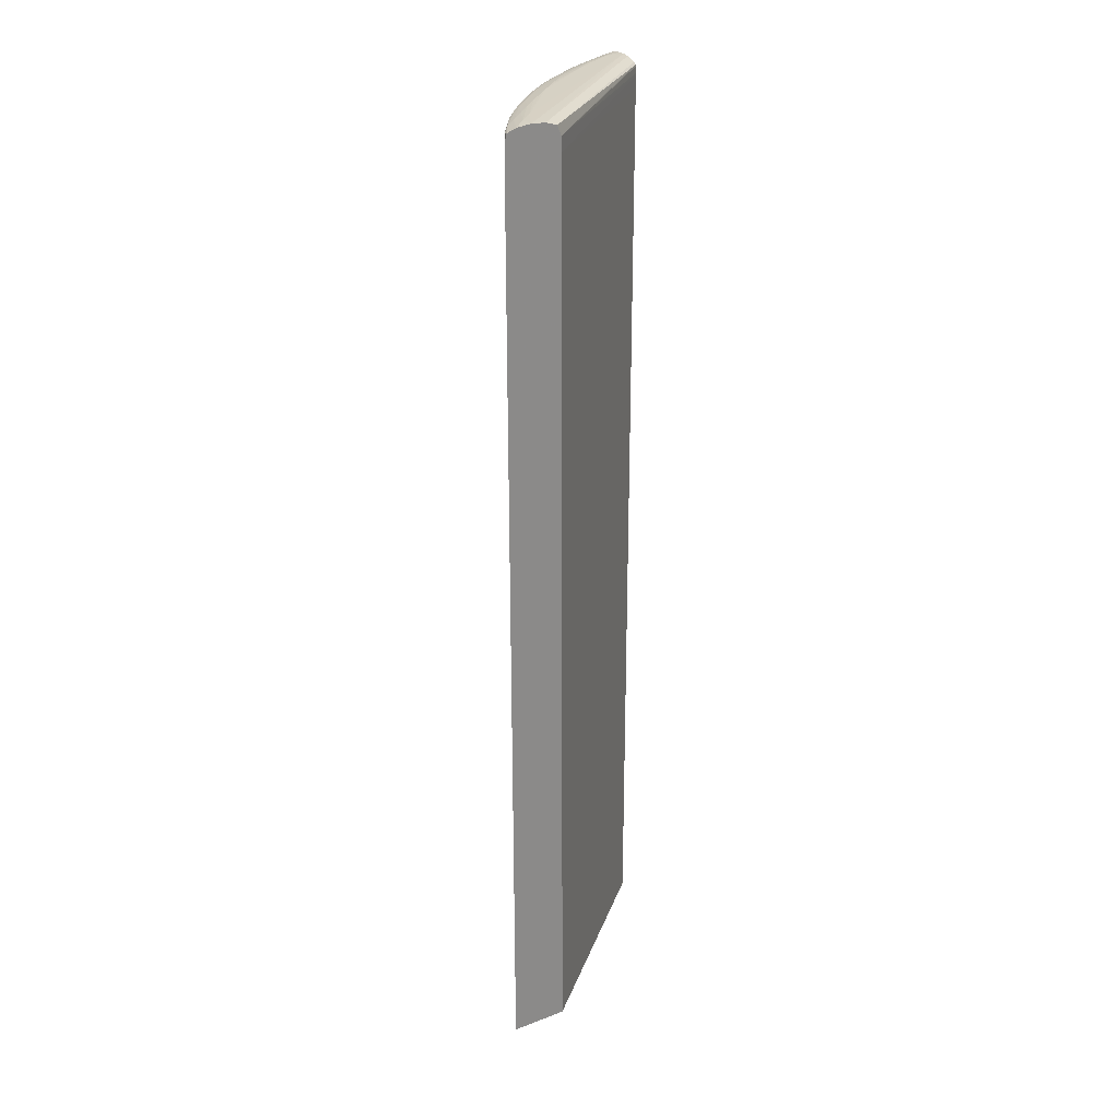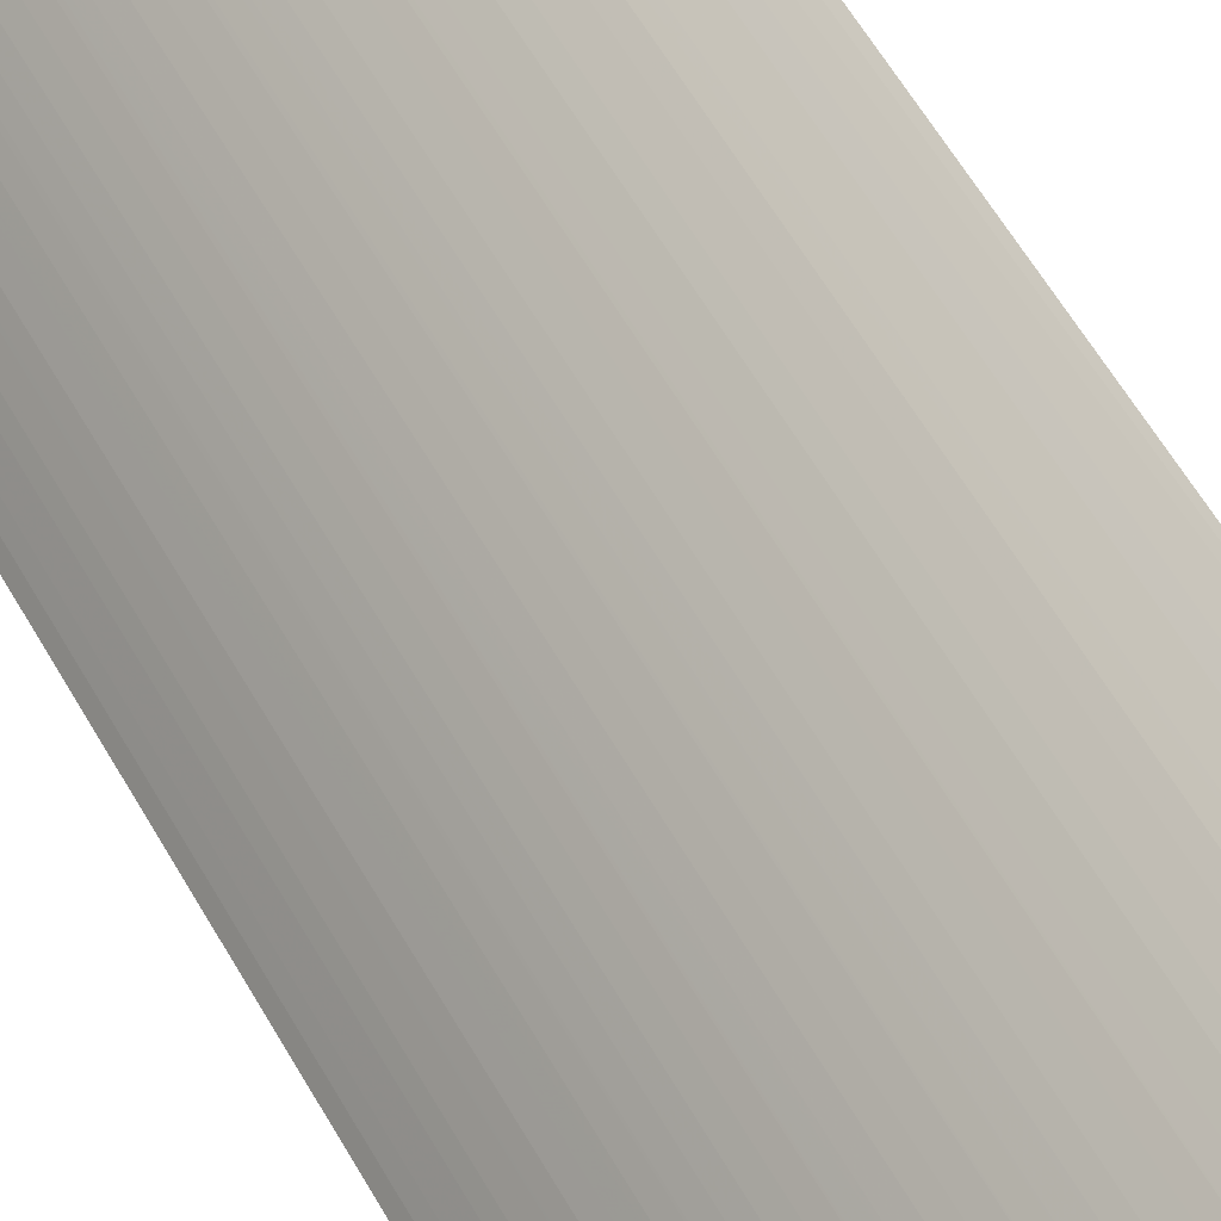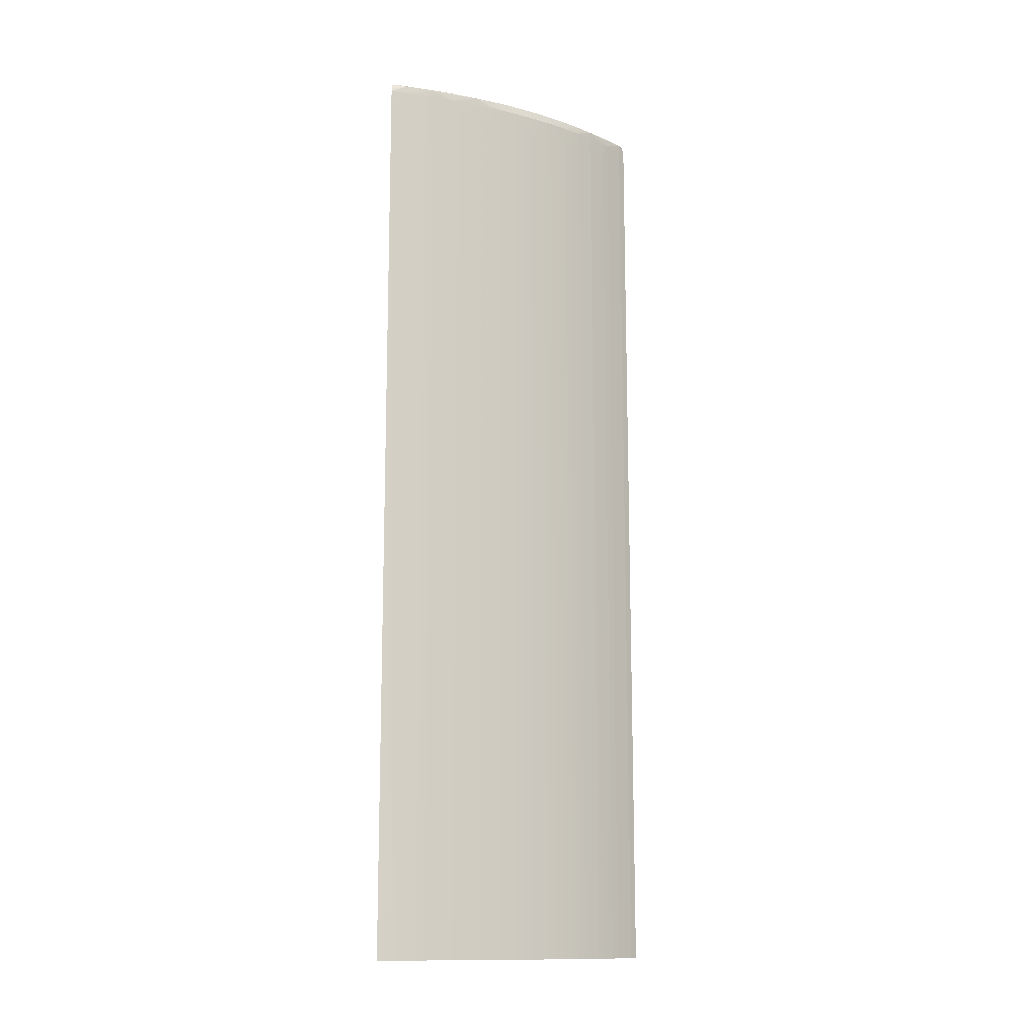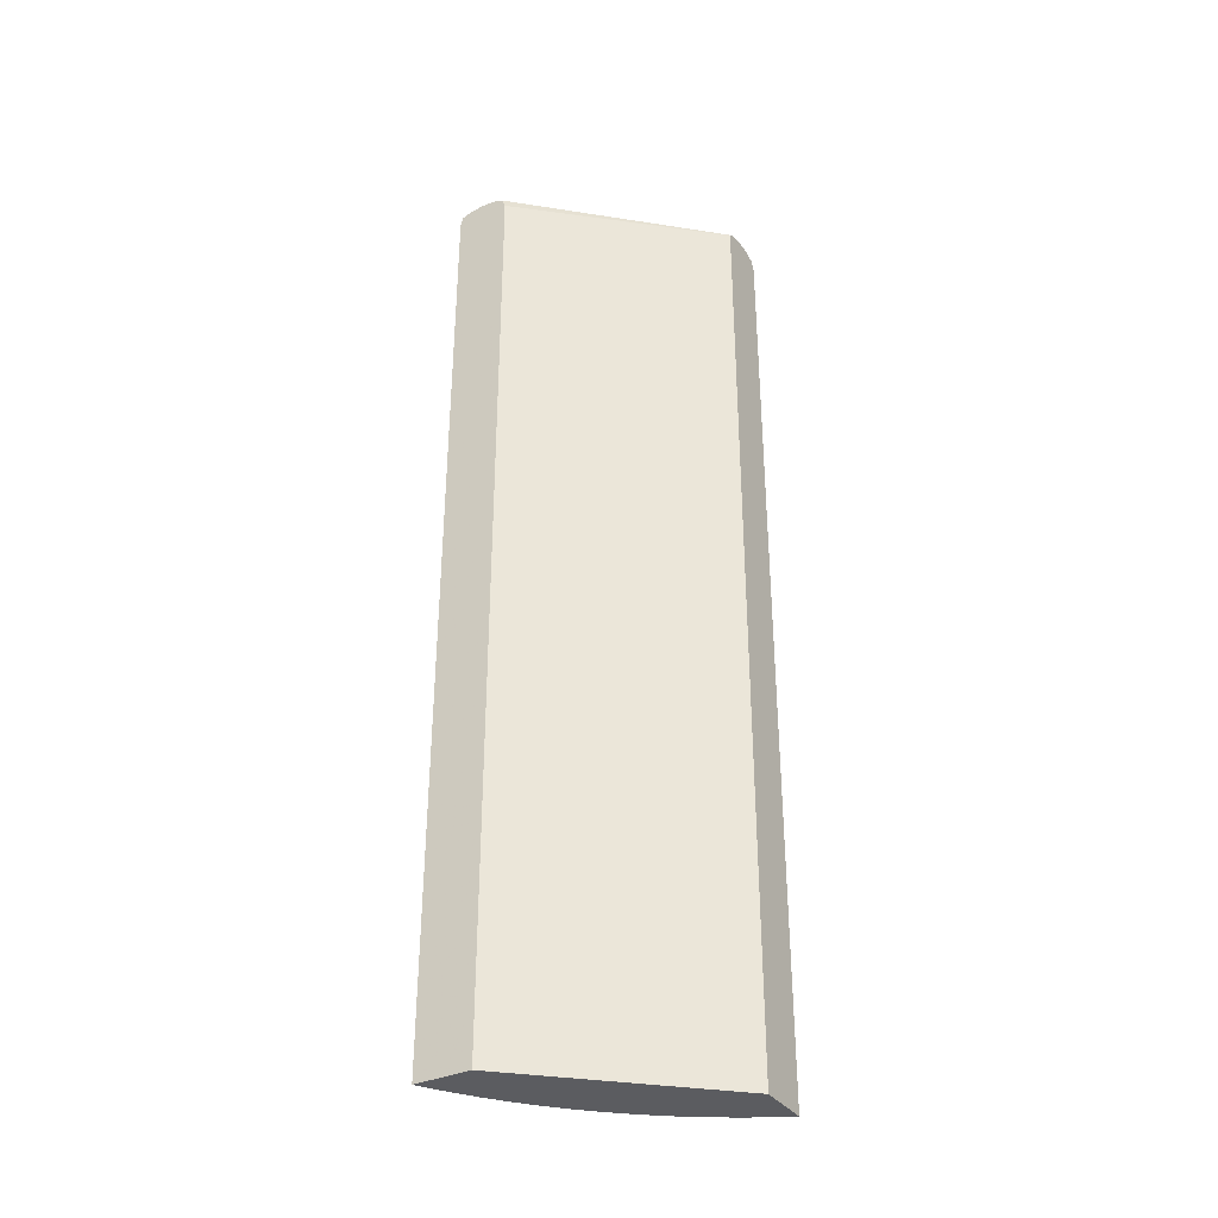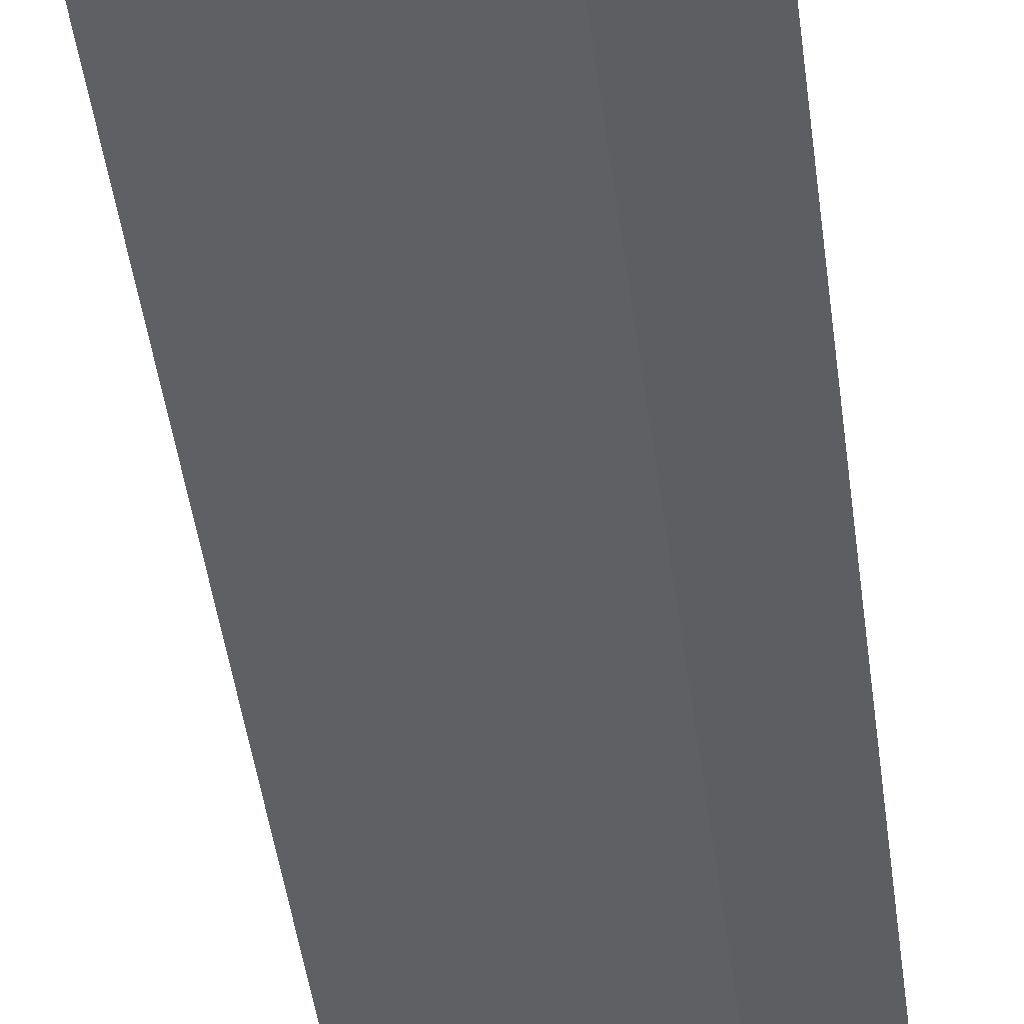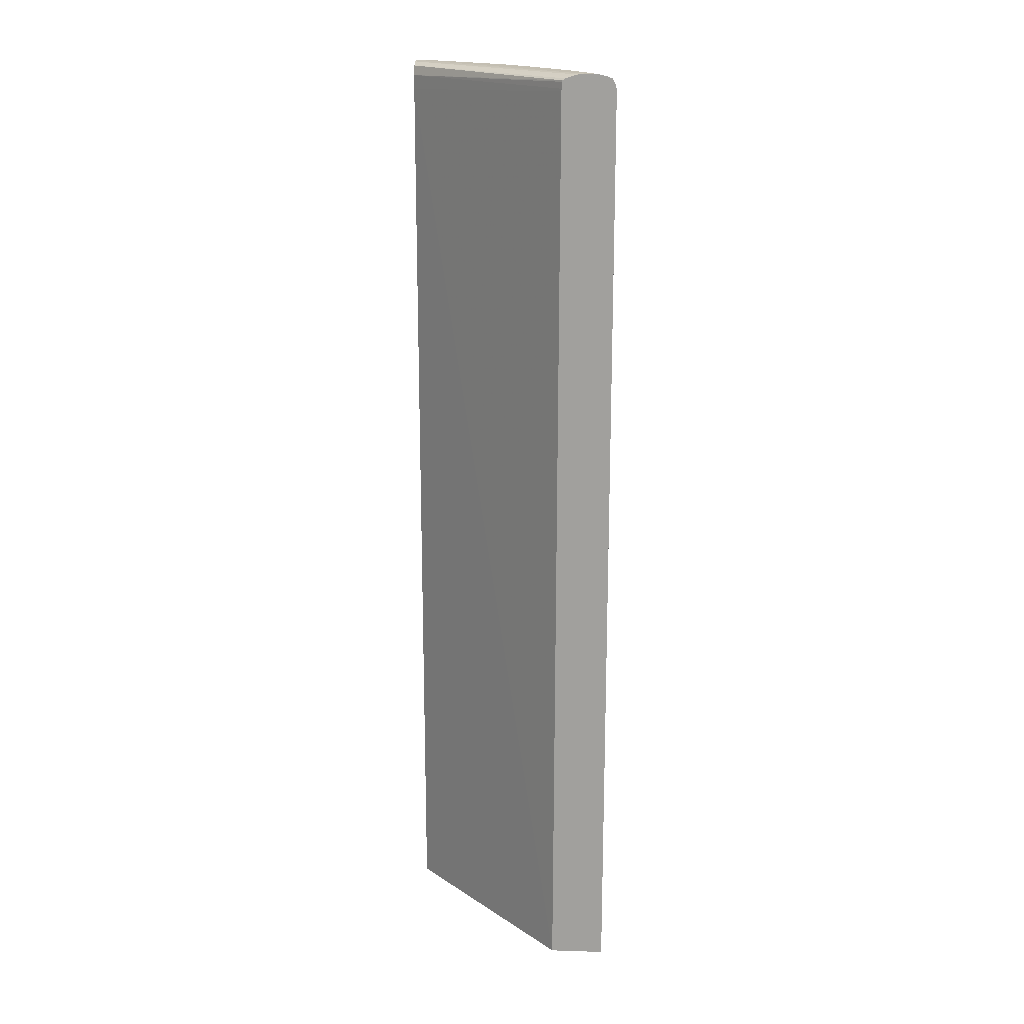
<metadata>
{"format":"obj","ext":"obj","renderer":"f3d","projection":"perspective","resolution":1024,"background":"white","views":[{"elev":27.1,"azim":149.8,"up":"+Y"},{"elev":55.6,"azim":151.5,"up":"+Z"},{"elev":-13.3,"azim":11.4,"up":"+Y"},{"elev":-35.0,"azim":-149.3,"up":"+Y"},{"elev":-38.6,"azim":6.4,"up":"+Z"},{"elev":17.8,"azim":-86.5,"up":"+Y"}]}
</metadata>
<code>
v 0.008846 -0.02277 0.0164
v 0.01563 -0.02277 0.0102
v 0.01551 -0.02277 0.01038
v 0.008846 -0.02277 0.01853
v 0.008846 0.01324 0.01649
v 0.01568 0.01324 0.0102
v 0.01606 -0.02277 0.0102
v 0.009103 -0.02277 0.0184
v 0.008846 0.01324 0.01855
v 0.008846 0.01369 0.01649
v 0.01569 0.01379 0.0102
v 0.01782 -0.02277 0.0102
v 0.009347 -0.02277 0.01828
v 0.009444 0.01324 0.01823
v 0.009443 0.01379 0.01823
v 0.008846 0.01347 0.01855
v 0.009444 -0.02277 0.01823
v 0.008846 0.01379 0.01649
v 0.008846 0.01404 0.01651
v 0.008846 0.01409 0.01652
v 0.01585 0.01417 0.0102
v 0.01766 -0.02277 0.01049
v 0.01782 0.01324 0.0102
v 0.00972 0.01324 0.01809
v 0.009719 0.01379 0.01808
v 0.01049 0.01407 0.01765
v 0.009421 0.01409 0.01822
v 0.008846 0.01379 0.01854
v 0.00972 -0.02277 0.01809
v 0.008846 0.01416 0.01663
v 0.008846 0.01423 0.01682
v 0.01627 0.0143 0.0102
v 0.01749 -0.02277 0.01076
v 0.01766 0.01324 0.01049
v 0.01782 0.01379 0.0102
v 0.01766 0.01379 0.01048
v 0.01021 0.01324 0.01782
v 0.01021 0.01379 0.01781
v 0.01215 0.01407 0.01655
v 0.01115 0.01414 0.01717
v 0.01021 0.01414 0.01773
v 0.01049 0.01379 0.01765
v 0.01077 0.01379 0.01748
v 0.0112 0.01379 0.0172
v 0.009103 0.01415 0.0183
v 0.008846 0.01418 0.01838
v 0.008846 0.01395 0.0185
v 0.01021 -0.02277 0.01782
v 0.008846 0.01431 0.01708
v 0.008846 0.01434 0.01737
v 0.01682 0.01434 0.0102
v 0.01721 -0.02277 0.0112
v 0.01749 0.01324 0.01076
v 0.01773 0.01414 0.0102
v 0.01766 0.01407 0.01048
v 0.01749 0.01379 0.01076
v 0.01049 0.01324 0.01765
v 0.01041 -0.02277 0.0177
v 0.01275 0.01412 0.01604
v 0.01148 0.01379 0.01702
v 0.01215 0.01379 0.01655
v 0.01243 0.01379 0.01634
v 0.01278 0.01379 0.01607
v 0.01306 0.01379 0.01584
v 0.01071 0.01416 0.01736
v 0.01186 0.01414 0.01664
v 0.01132 0.01422 0.01684
v 0.009625 0.01419 0.01793
v 0.01077 0.01324 0.01748
v 0.0112 0.01324 0.01721
v 0.01148 0.01324 0.01702
v 0.008846 0.01425 0.01818
v 0.009655 0.01434 0.01737
v 0.01131 0.01434 0.01627
v 0.01296 0.01434 0.01461
v 0.01407 0.01434 0.01351
v 0.01627 0.01434 0.0113
v 0.008846 0.01434 0.01763
v 0.01738 0.01427 0.0102
v 0.01683 0.01432 0.01075
v 0.01703 -0.02277 0.01147
v 0.01721 0.01324 0.0112
v 0.01736 0.01416 0.0107
v 0.01717 0.01414 0.01114
v 0.01656 0.01407 0.01214
v 0.01721 0.01379 0.0112
v 0.01049 -0.02277 0.01765
v 0.01334 0.01414 0.01552
v 0.01295 0.01419 0.01571
v 0.01236 0.01415 0.01624
v 0.01339 0.01379 0.01557
v 0.01366 0.01379 0.01532
v 0.01186 0.01324 0.01676
v 0.01215 0.01324 0.01655
v 0.01243 0.01324 0.01634
v 0.01278 0.01324 0.01607
v 0.01306 0.01324 0.01584
v 0.01021 0.01427 0.01737
v 0.01186 0.01427 0.01627
v 0.01076 0.01432 0.01682
v 0.009103 0.01429 0.01792
v 0.01077 -0.02277 0.01748
v 0.0112 -0.02277 0.01721
v 0.01148 -0.02277 0.01702
v 0.008846 0.01431 0.01792
v 0.01296 0.01432 0.01516
v 0.01352 0.01433 0.01461
v 0.01407 0.01433 0.01406
v 0.01462 0.01433 0.01351
v 0.01517 0.01432 0.01296
v 0.01685 0.01422 0.01131
v 0.01572 0.01431 0.01241
v 0.01627 0.01427 0.01185
v 0.01676 -0.02277 0.01185
v 0.01703 0.01324 0.01147
v 0.01665 0.01414 0.01185
v 0.01585 0.01379 0.01305
v 0.01607 0.01379 0.01278
v 0.01635 0.01379 0.01242
v 0.01656 0.01379 0.01214
v 0.01702 0.01379 0.01147
v 0.01605 0.01411 0.01274
v 0.01391 0.01415 0.01499
v 0.01352 0.01421 0.01517
v 0.01396 0.01379 0.01505
v 0.01241 0.01431 0.01572
v 0.01339 0.01324 0.01557
v 0.01366 0.01324 0.01533
v 0.01397 0.01324 0.01505
v 0.01186 -0.02277 0.01676
v 0.01207 -0.02277 0.01661
v 0.01215 -0.02277 0.01655
v 0.01243 -0.02277 0.01634
v 0.01278 -0.02277 0.01607
v 0.01306 -0.02277 0.01584
v 0.01329 -0.02277 0.01565
v 0.01408 0.01422 0.01463
v 0.01463 0.01422 0.01407
v 0.01518 0.01421 0.01351
v 0.01572 0.01419 0.01294
v 0.01625 0.01415 0.01236
v 0.01671 -0.02277 0.01194
v 0.01676 0.01324 0.01185
v 0.01557 0.01379 0.01338
v 0.01585 0.01324 0.01305
v 0.01607 0.01324 0.01278
v 0.01635 0.01324 0.01242
v 0.01656 0.01324 0.01214
v 0.01553 0.01414 0.01333
v 0.01424 0.01379 0.01479
v 0.01446 0.01415 0.01445
v 0.01339 -0.02277 0.01557
v 0.01358 -0.02277 0.0154
v 0.01366 -0.02277 0.01533
v 0.01424 0.01324 0.01479
v 0.01397 -0.02277 0.01505
v 0.015 0.01415 0.0139
v 0.01656 -0.02277 0.01214
v 0.01533 0.01379 0.01366
v 0.01533 0.01324 0.01366
v 0.01557 0.01324 0.01338
v 0.01577 -0.02277 0.01315
v 0.01585 -0.02277 0.01305
v 0.01607 -0.02277 0.01278
v 0.01627 -0.02277 0.01252
v 0.01505 0.01379 0.01396
v 0.01452 0.01379 0.01451
v 0.0148 0.01379 0.01423
v 0.01452 0.01324 0.01452
v 0.01424 -0.02277 0.01479
v 0.01506 0.01324 0.01396
v 0.01525 -0.02277 0.01374
v 0.01533 -0.02277 0.01366
v 0.01557 -0.02277 0.01338
v 0.0148 0.01324 0.01423
v 0.01452 -0.02277 0.01452
v 0.01472 -0.02277 0.01432
v 0.01498 -0.02277 0.01404
v 0.01506 -0.02277 0.01396
v 0.0148 -0.02277 0.01423
f 1 2 3
f 1 3 7
f 1 7 12
f 1 12 22
f 1 22 33
f 1 33 52
f 1 52 81
f 1 81 114
f 1 114 142
f 1 142 158
f 1 158 165
f 1 165 164
f 1 164 163
f 1 163 162
f 1 162 174
f 1 174 173
f 1 173 172
f 1 172 179
f 1 179 178
f 1 178 180
f 1 180 177
f 1 177 176
f 1 176 170
f 1 170 156
f 1 156 154
f 1 154 153
f 1 153 152
f 1 152 136
f 1 136 135
f 1 135 134
f 1 134 133
f 1 133 132
f 1 132 131
f 1 131 130
f 1 130 104
f 1 104 103
f 1 103 102
f 1 102 87
f 1 87 58
f 1 58 48
f 1 48 29
f 1 29 17
f 1 17 13
f 1 13 8
f 1 8 4
f 1 4 9
f 1 9 16
f 1 16 28
f 1 28 47
f 1 47 46
f 1 46 72
f 1 72 105
f 1 105 78
f 1 78 50
f 1 50 49
f 1 49 31
f 1 31 30
f 1 30 20
f 1 20 19
f 1 19 18
f 1 18 10
f 1 10 5
f 1 5 6
f 1 6 2
f 2 7 3
f 2 6 11
f 2 11 21
f 2 21 32
f 2 32 51
f 2 51 79
f 2 79 54
f 2 54 35
f 2 35 23
f 2 23 12
f 2 12 7
f 4 8 9
f 5 10 6
f 6 10 11
f 8 13 9
f 9 14 15
f 9 15 16
f 9 13 17
f 9 17 14
f 10 18 11
f 11 19 20
f 11 20 21
f 11 18 19
f 12 23 34
f 12 34 22
f 14 24 15
f 14 17 29
f 14 29 24
f 15 25 26
f 15 26 27
f 15 27 28
f 15 28 16
f 15 24 25
f 20 30 21
f 21 31 32
f 21 30 31
f 22 34 53
f 22 53 33
f 23 35 36
f 23 36 34
f 24 37 25
f 24 29 48
f 24 48 37
f 25 38 26
f 25 37 38
f 26 39 40
f 26 40 41
f 26 41 27
f 26 38 42
f 26 42 43
f 26 43 44
f 26 44 39
f 27 41 45
f 27 45 46
f 27 46 47
f 27 47 28
f 31 49 32
f 32 49 50
f 32 50 51
f 33 53 82
f 33 82 52
f 34 36 56
f 34 56 53
f 35 54 55
f 35 55 36
f 36 55 56
f 37 57 42
f 37 42 38
f 37 48 58
f 37 58 57
f 39 59 40
f 39 44 60
f 39 60 61
f 39 61 62
f 39 62 63
f 39 63 64
f 39 64 59
f 40 65 41
f 40 59 66
f 40 66 67
f 40 67 65
f 41 65 68
f 41 68 45
f 42 57 69
f 42 69 43
f 43 69 70
f 43 70 44
f 44 70 71
f 44 71 60
f 45 68 46
f 46 68 72
f 50 73 74
f 50 74 75
f 50 75 76
f 50 76 77
f 50 77 51
f 50 78 73
f 51 77 80
f 51 80 79
f 52 82 115
f 52 115 81
f 53 56 82
f 54 83 84
f 54 84 55
f 54 79 83
f 55 85 86
f 55 86 56
f 55 84 85
f 56 86 82
f 57 58 87
f 57 87 102
f 57 102 69
f 59 88 89
f 59 89 90
f 59 90 66
f 59 64 91
f 59 91 92
f 59 92 88
f 60 71 61
f 61 71 93
f 61 93 94
f 61 94 95
f 61 95 62
f 62 95 96
f 62 96 63
f 63 96 97
f 63 97 64
f 64 97 127
f 64 127 91
f 65 67 98
f 65 98 68
f 66 90 67
f 67 89 99
f 67 99 100
f 67 100 98
f 67 90 89
f 68 98 101
f 68 101 72
f 69 102 103
f 69 103 70
f 70 103 104
f 70 104 71
f 71 104 130
f 71 130 93
f 72 101 105
f 73 78 105
f 73 105 101
f 73 101 100
f 73 100 74
f 74 100 126
f 74 126 106
f 74 106 107
f 74 107 108
f 74 108 75
f 75 108 76
f 76 108 77
f 77 108 109
f 77 109 110
f 77 110 112
f 77 112 80
f 79 80 111
f 79 111 83
f 80 112 113
f 80 113 111
f 81 115 143
f 81 143 114
f 82 86 115
f 83 111 84
f 84 116 85
f 84 111 116
f 85 117 118
f 85 118 119
f 85 119 120
f 85 120 121
f 85 121 86
f 85 116 122
f 85 122 117
f 86 121 115
f 88 123 124
f 88 124 89
f 88 92 125
f 88 125 123
f 89 124 126
f 89 126 99
f 91 127 128
f 91 128 92
f 92 128 129
f 92 129 125
f 93 130 131
f 93 131 94
f 94 131 132
f 94 132 133
f 94 133 95
f 95 133 134
f 95 134 96
f 96 134 135
f 96 135 97
f 97 135 136
f 97 136 127
f 98 100 101
f 99 126 100
f 106 126 124
f 106 124 137
f 106 137 107
f 107 137 108
f 108 137 138
f 108 138 109
f 109 138 110
f 110 138 139
f 110 139 112
f 111 113 140
f 111 140 141
f 111 141 116
f 112 139 140
f 112 140 113
f 114 143 142
f 115 121 120
f 115 120 143
f 116 141 122
f 117 122 144
f 117 144 161
f 117 161 145
f 117 145 146
f 117 146 118
f 118 146 119
f 119 146 147
f 119 147 148
f 119 148 120
f 120 148 143
f 122 141 140
f 122 140 149
f 122 149 144
f 123 125 150
f 123 150 151
f 123 151 137
f 123 137 124
f 125 129 155
f 125 155 150
f 127 136 152
f 127 152 153
f 127 153 128
f 128 153 154
f 128 154 156
f 128 156 129
f 129 156 170
f 129 170 155
f 137 151 138
f 138 151 157
f 138 157 139
f 139 157 149
f 139 149 140
f 142 143 148
f 142 148 158
f 144 159 160
f 144 160 161
f 144 149 159
f 145 161 162
f 145 162 163
f 145 163 164
f 145 164 146
f 146 164 165
f 146 165 147
f 147 165 148
f 148 165 158
f 149 157 166
f 149 166 159
f 150 167 151
f 150 155 169
f 150 169 167
f 151 167 168
f 151 168 157
f 155 170 176
f 155 176 169
f 157 168 166
f 159 166 171
f 159 171 160
f 160 171 172
f 160 172 173
f 160 173 174
f 160 174 161
f 161 174 162
f 166 168 171
f 167 169 168
f 168 169 175
f 168 175 171
f 169 176 177
f 169 177 175
f 171 175 178
f 171 178 179
f 171 179 172
f 175 177 180
f 175 180 178

</code>
